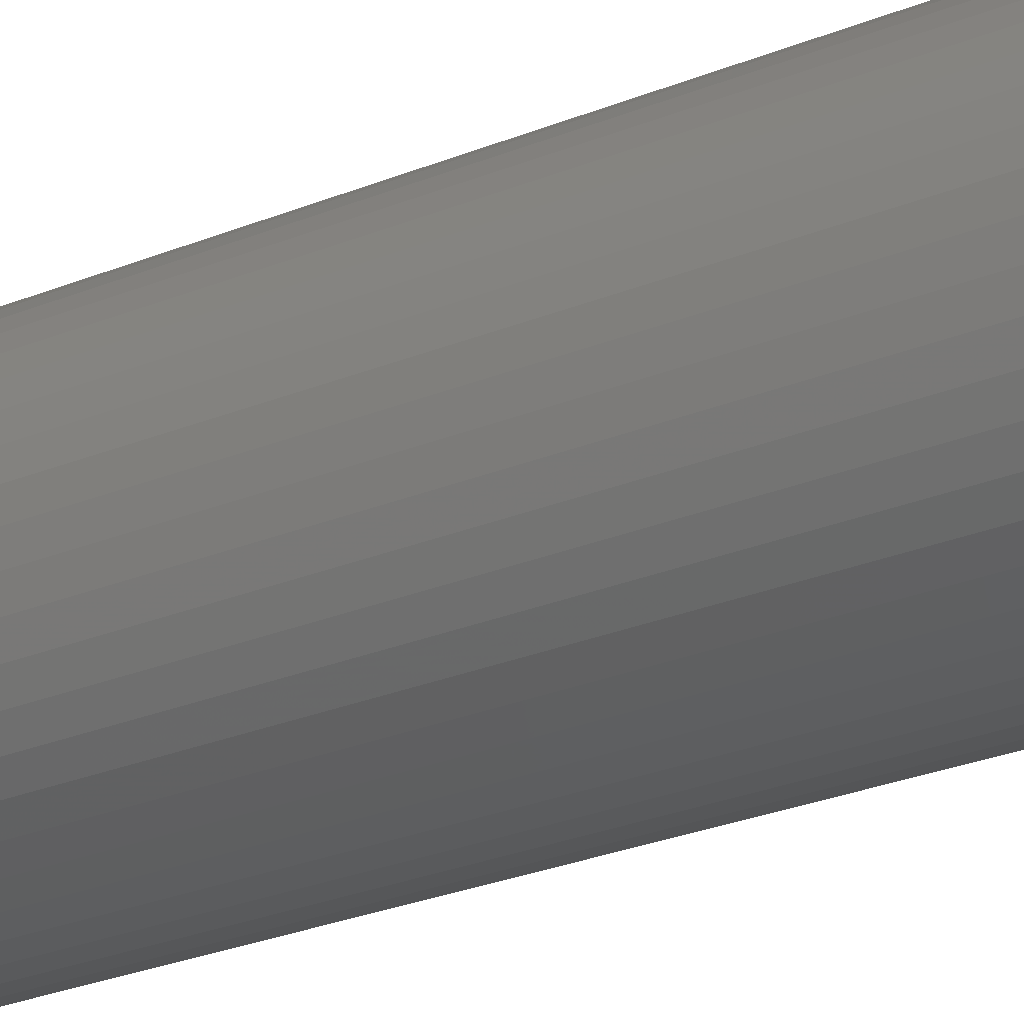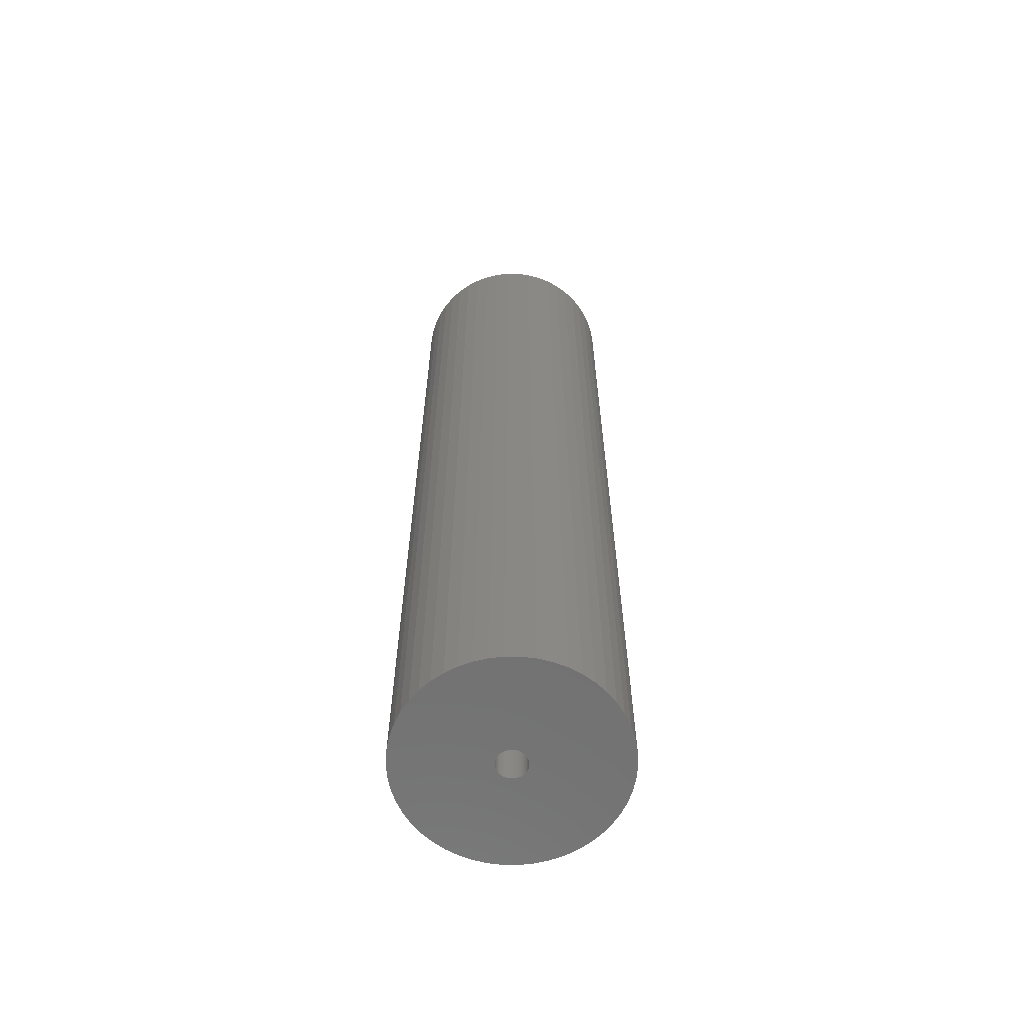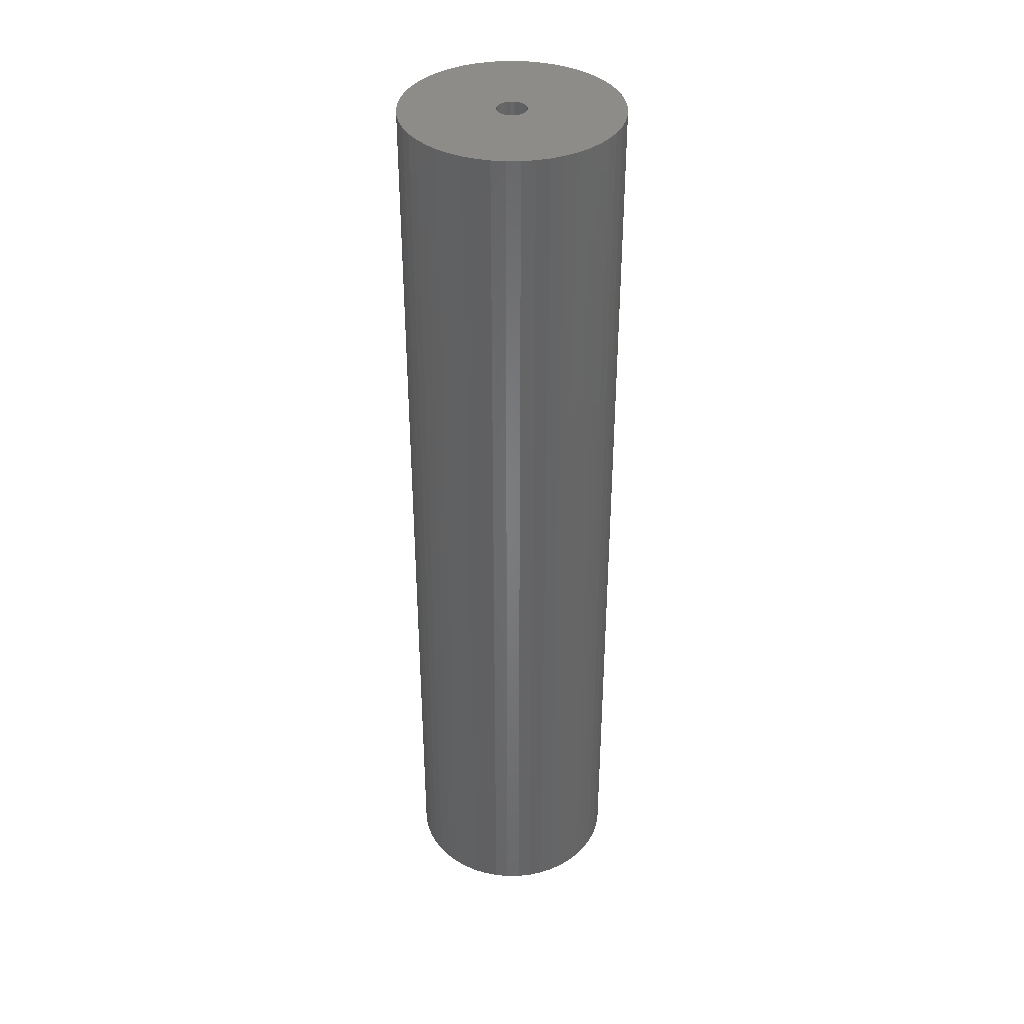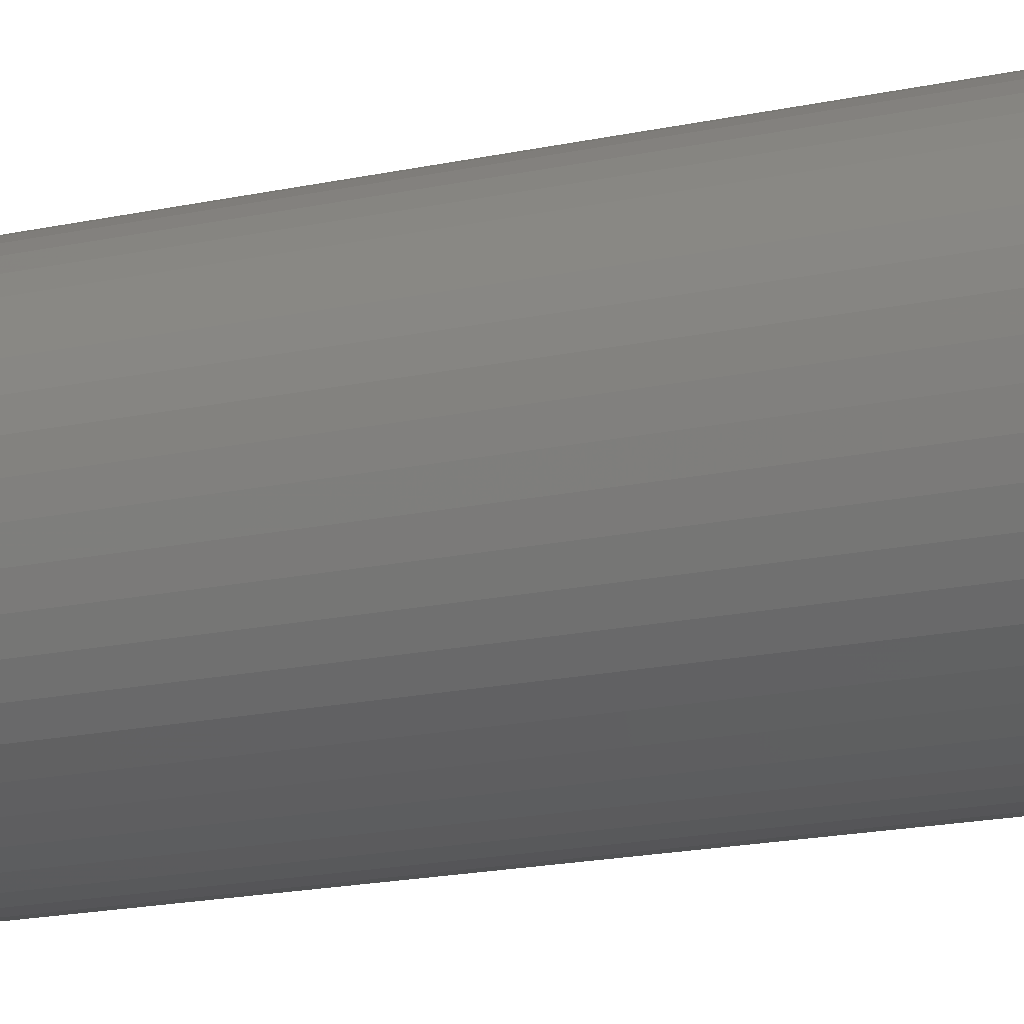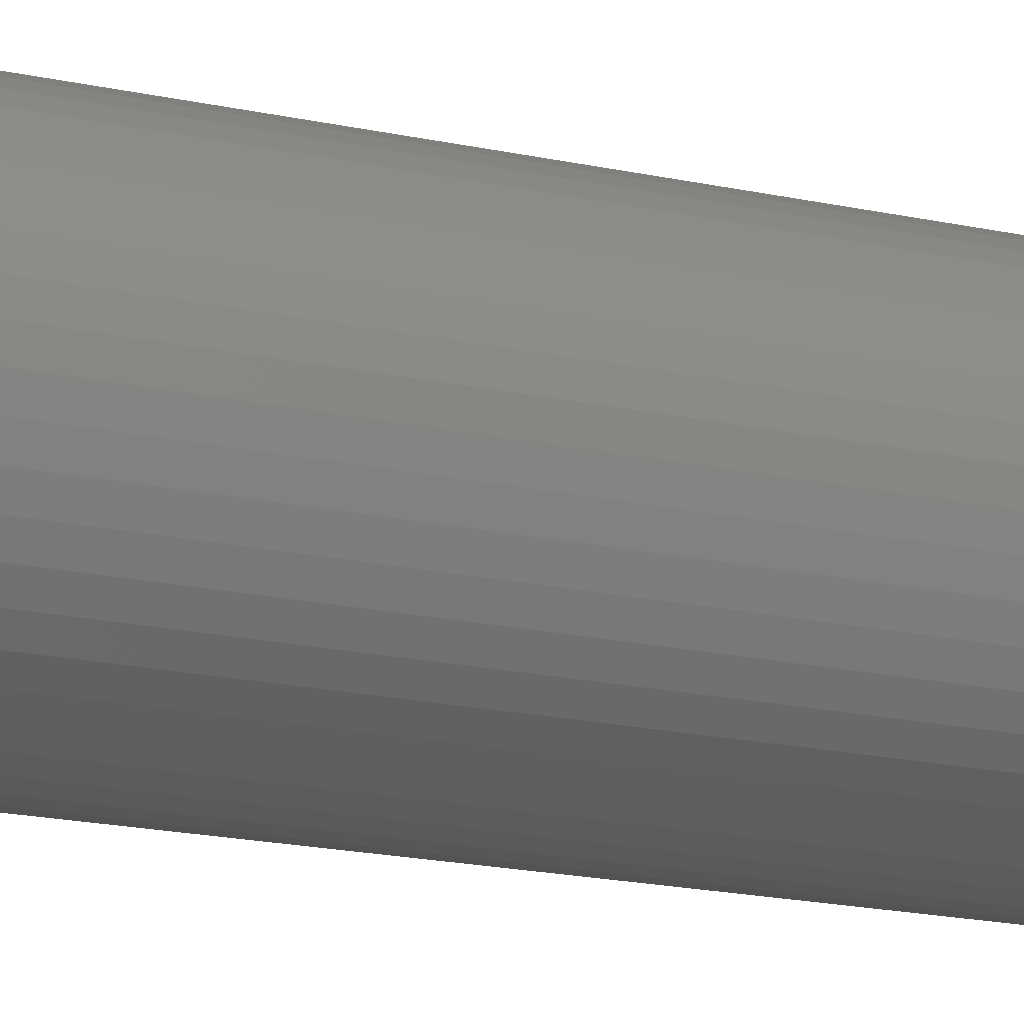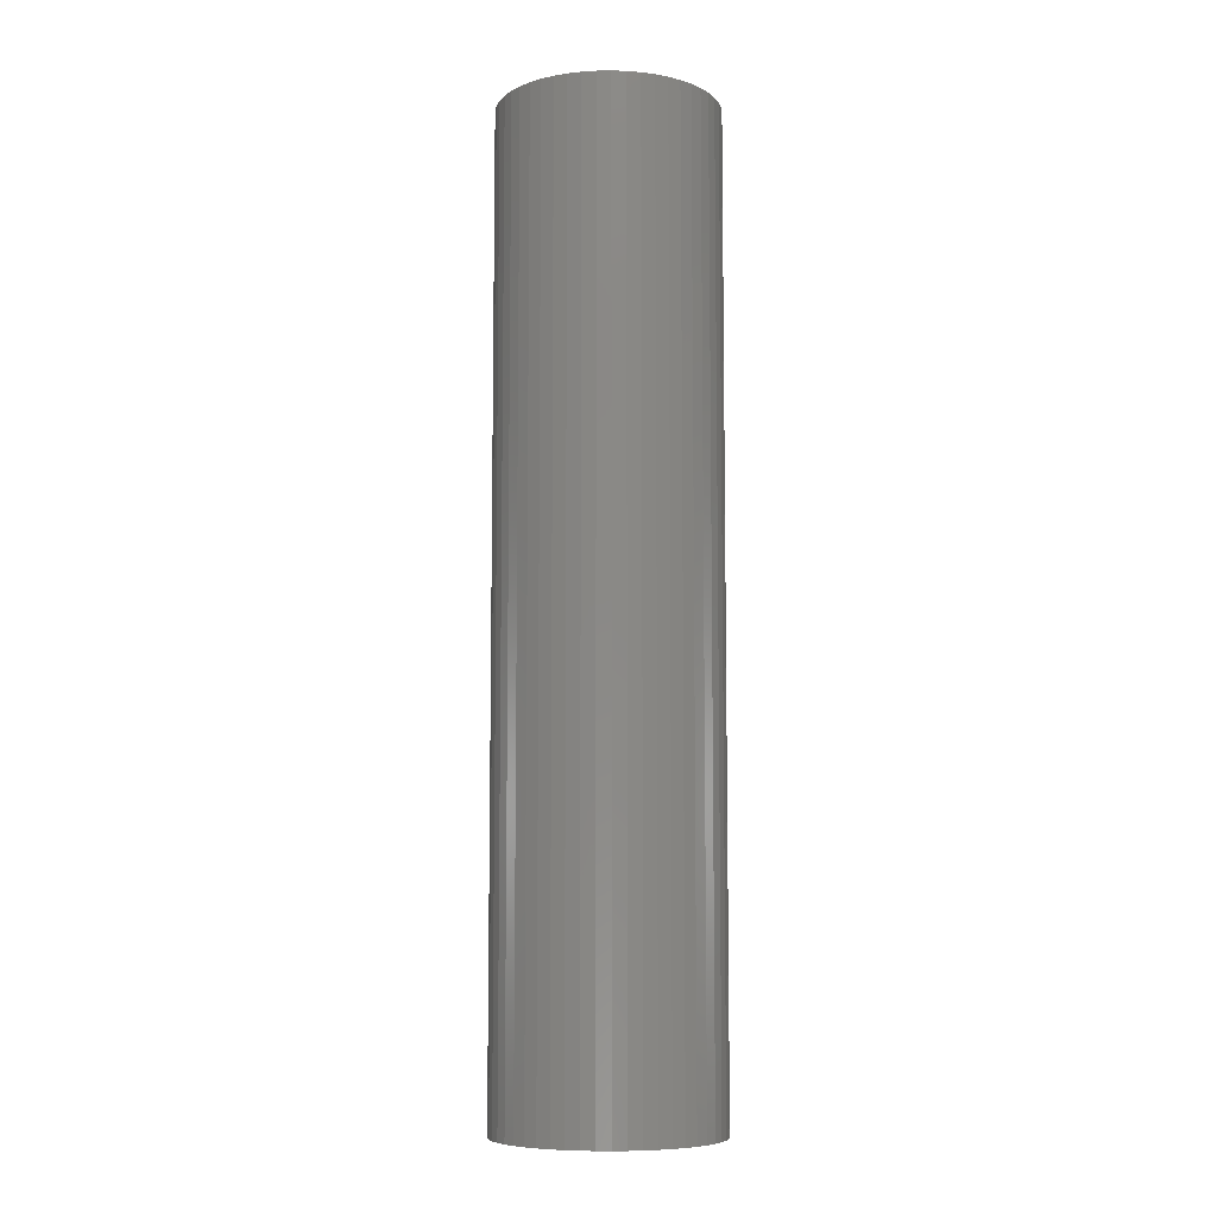
<metadata>
{"format":"stl","ext":"stl","renderer":"f3d","projection":"perspective","resolution":1024,"background":"white","views":[{"elev":-23.4,"azim":126.1,"up":"+Y"},{"elev":-63.0,"azim":143.5,"up":"+Z"},{"elev":37.8,"azim":13.8,"up":"+Z"},{"elev":-14.3,"azim":-61.9,"up":"+Y"},{"elev":-16.7,"azim":64.8,"up":"+Y"},{"elev":-7.9,"azim":-26.6,"up":"+Z"}]}
</metadata>
<code>
# stl→obj: 200 verts, 400 faces
v 11.25 0 49.5
v 11.16 1.41 -49.5
v 11.16 1.41 49.5
v 11.25 0 -49.5
v -11.25 0 -49.5
v -11.16 1.41 49.5
v -11.16 1.41 -49.5
v -11.25 0 49.5
v 0.7064 11.23 -49.5
v -0.7064 11.23 49.5
v 0.7064 11.23 49.5
v -0.7064 11.23 -49.5
v -0.7064 -11.23 -49.5
v 0.7064 -11.23 49.5
v -0.7064 -11.23 49.5
v 0.7064 -11.23 -49.5
v 8.201 7.701 -49.5
v 7.171 8.668 49.5
v 8.201 7.701 49.5
v 7.171 8.668 -49.5
v -7.171 8.668 -49.5
v -8.201 7.701 49.5
v -7.171 8.668 49.5
v -8.201 7.701 -49.5
v -3.476 10.7 -49.5
v -4.79 10.18 49.5
v -3.476 10.7 49.5
v -4.79 10.18 -49.5
v 10.46 4.141 49.5
v 9.858 5.42 -49.5
v 9.858 5.42 49.5
v 10.46 4.141 -49.5
v 10.9 2.798 -49.5
v 10.9 2.798 49.5
v 4.79 10.18 -49.5
v 3.476 10.7 49.5
v 4.79 10.18 49.5
v 3.476 10.7 -49.5
v 6.028 9.499 49.5
v 6.028 9.499 -49.5
v -10.46 4.141 -49.5
v -9.858 5.42 49.5
v -9.858 5.42 -49.5
v -10.46 4.141 49.5
v 1.55 0 49.5
v 1.538 0.1943 49.5
v 11.16 -1.41 49.5
v 1.501 0.3855 49.5
v 1.538 -0.1943 49.5
v 1.441 0.5706 49.5
v 10.9 -2.798 49.5
v 1.358 0.7467 49.5
v 9.101 6.613 49.5
v 1.501 -0.3855 49.5
v 1.254 0.9111 49.5
v 10.46 -4.141 49.5
v 1.13 1.061 49.5
v 1.441 -0.5706 49.5
v 0.988 1.194 49.5
v 9.858 -5.42 49.5
v 0.8305 1.309 49.5
v 1.358 -0.7467 49.5
v 0.66 1.402 49.5
v 9.101 -6.613 49.5
v 0.479 1.474 49.5
v 2.108 11.05 49.5
v 1.254 -0.9111 49.5
v 8.201 -7.701 49.5
v 0.2904 1.523 49.5
v 0.09732 1.547 49.5
v -0.09732 1.547 49.5
v -0.2904 1.523 49.5
v -2.108 11.05 49.5
v -0.479 1.474 49.5
v -0.66 1.402 49.5
v -0.8305 1.309 49.5
v -6.028 9.499 49.5
v -0.988 1.194 49.5
v -1.13 1.061 49.5
v -1.254 0.9111 49.5
v 1.13 -1.061 49.5
v 7.171 -8.668 49.5
v 0.988 -1.194 49.5
v 6.028 -9.499 49.5
v 0.8305 -1.309 49.5
v 4.79 -10.18 49.5
v 0.66 -1.402 49.5
v 3.476 -10.7 49.5
v 0.479 -1.474 49.5
v 2.108 -11.05 49.5
v 0.2904 -1.523 49.5
v 0.09732 -1.547 49.5
v -0.09732 -1.547 49.5
v -0.2904 -1.523 49.5
v -2.108 -11.05 49.5
v -0.479 -1.474 49.5
v -3.476 -10.7 49.5
v -0.66 -1.402 49.5
v -4.79 -10.18 49.5
v -0.8305 -1.309 49.5
v -6.028 -9.499 49.5
v -0.988 -1.194 49.5
v -7.171 -8.668 49.5
v -1.13 -1.061 49.5
v -8.201 -7.701 49.5
v -1.254 -0.9111 49.5
v -9.101 -6.613 49.5
v -1.358 -0.7467 49.5
v -9.858 -5.42 49.5
v -1.441 -0.5706 49.5
v -10.46 -4.141 49.5
v -1.501 -0.3855 49.5
v -10.9 -2.798 49.5
v -1.538 -0.1943 49.5
v -11.16 -1.41 49.5
v -1.55 0 49.5
v -9.101 6.613 49.5
v -1.358 0.7467 49.5
v -1.441 0.5706 49.5
v -1.501 0.3855 49.5
v -10.9 2.798 49.5
v -1.538 0.1943 49.5
v -2.108 11.05 -49.5
v 3.476 -10.7 -49.5
v 4.79 -10.18 -49.5
v 9.101 6.613 -49.5
v 2.108 11.05 -49.5
v -9.101 6.613 -49.5
v -10.9 2.798 -49.5
v -6.028 9.499 -49.5
v 11.16 -1.41 -49.5
v 6.028 -9.499 -49.5
v 7.171 -8.668 -49.5
v 8.201 -7.701 -49.5
v 10.46 -4.141 -49.5
v 9.858 -5.42 -49.5
v -10.46 -4.141 -49.5
v -10.9 -2.798 -49.5
v 9.101 -6.613 -49.5
v 10.9 -2.798 -49.5
v -8.201 -7.701 -49.5
v -7.171 -8.668 -49.5
v -9.101 -6.613 -49.5
v -9.858 -5.42 -49.5
v 1.55 0 -49.5
v 1.538 -0.1943 -49.5
v 1.501 -0.3855 -49.5
v 1.538 0.1943 -49.5
v 1.441 -0.5706 -49.5
v 1.358 -0.7467 -49.5
v 1.501 0.3855 -49.5
v 1.254 -0.9111 -49.5
v 1.13 -1.061 -49.5
v 1.441 0.5706 -49.5
v 0.988 -1.194 -49.5
v 0.8305 -1.309 -49.5
v 1.358 0.7467 -49.5
v 0.66 -1.402 -49.5
v 0.479 -1.474 -49.5
v 2.108 -11.05 -49.5
v 1.254 0.9111 -49.5
v 0.2904 -1.523 -49.5
v 0.09732 -1.547 -49.5
v -0.09732 -1.547 -49.5
v -0.2904 -1.523 -49.5
v -2.108 -11.05 -49.5
v -0.479 -1.474 -49.5
v -3.476 -10.7 -49.5
v -0.66 -1.402 -49.5
v -4.79 -10.18 -49.5
v -0.8305 -1.309 -49.5
v -6.028 -9.499 -49.5
v -0.988 -1.194 -49.5
v -1.13 -1.061 -49.5
v -1.254 -0.9111 -49.5
v 1.13 1.061 -49.5
v 0.988 1.194 -49.5
v 0.8305 1.309 -49.5
v 0.66 1.402 -49.5
v 0.479 1.474 -49.5
v 0.2904 1.523 -49.5
v 0.09732 1.547 -49.5
v -0.09732 1.547 -49.5
v -0.2904 1.523 -49.5
v -0.479 1.474 -49.5
v -0.66 1.402 -49.5
v -0.8305 1.309 -49.5
v -0.988 1.194 -49.5
v -1.13 1.061 -49.5
v -1.254 0.9111 -49.5
v -1.358 0.7467 -49.5
v -1.441 0.5706 -49.5
v -1.501 0.3855 -49.5
v -1.538 0.1943 -49.5
v -1.55 0 -49.5
v -1.358 -0.7467 -49.5
v -1.441 -0.5706 -49.5
v -1.501 -0.3855 -49.5
v -1.538 -0.1943 -49.5
v -11.16 -1.41 -49.5
f 1 2 3
f 2 1 4
f 5 6 7
f 6 5 8
f 9 10 11
f 10 9 12
f 13 14 15
f 14 13 16
f 17 18 19
f 18 17 20
f 21 22 23
f 22 21 24
f 25 26 27
f 26 25 28
f 29 30 31
f 30 29 32
f 3 33 34
f 33 3 2
f 35 36 37
f 36 35 38
f 20 39 18
f 39 20 40
f 41 42 43
f 42 41 44
f 45 1 3
f 46 3 34
f 1 45 47
f 48 34 29
f 49 47 45
f 50 29 31
f 47 49 51
f 52 31 53
f 54 51 49
f 55 53 19
f 51 54 56
f 57 19 18
f 58 56 54
f 59 18 39
f 56 58 60
f 61 39 37
f 62 60 58
f 63 37 36
f 60 62 64
f 65 36 66
f 67 64 62
f 64 67 68
f 3 46 45
f 34 48 46
f 29 50 48
f 31 52 50
f 53 55 52
f 19 57 55
f 18 59 57
f 39 61 59
f 69 66 11
f 37 63 61
f 36 65 63
f 66 69 65
f 11 70 69
f 11 71 70
f 10 71 11
f 71 10 72
f 73 72 10
f 72 73 74
f 27 74 73
f 74 27 75
f 26 75 27
f 75 26 76
f 77 76 26
f 76 77 78
f 23 78 77
f 78 23 79
f 79 22 80
f 22 79 23
f 81 68 67
f 68 81 82
f 83 82 81
f 82 83 84
f 85 84 83
f 84 85 86
f 87 86 85
f 86 87 88
f 89 88 87
f 88 89 90
f 91 90 89
f 90 91 14
f 92 14 91
f 93 14 92
f 15 93 94
f 95 94 96
f 97 96 98
f 93 15 14
f 99 98 100
f 101 100 102
f 103 102 104
f 105 104 106
f 107 106 108
f 109 108 110
f 111 110 112
f 113 112 114
f 94 95 15
f 115 114 116
f 117 80 22
f 80 117 118
f 96 97 95
f 42 118 117
f 98 99 97
f 118 42 119
f 100 101 99
f 44 119 42
f 102 103 101
f 119 44 120
f 104 105 103
f 121 120 44
f 106 107 105
f 120 121 122
f 108 109 107
f 6 122 121
f 110 111 109
f 122 6 116
f 112 113 111
f 8 116 6
f 114 115 113
f 116 8 115
f 123 27 73
f 27 123 25
f 124 86 88
f 86 124 125
f 34 32 29
f 32 34 33
f 53 17 19
f 17 53 126
f 31 126 53
f 126 31 30
f 38 66 36
f 66 38 127
f 127 11 66
f 11 127 9
f 40 37 39
f 37 40 35
f 43 117 128
f 117 43 42
f 128 22 24
f 22 128 117
f 129 44 41
f 44 129 121
f 7 121 129
f 121 7 6
f 28 77 26
f 77 28 130
f 130 23 77
f 23 130 21
f 12 73 10
f 73 12 123
f 47 4 1
f 4 47 131
f 125 84 86
f 84 125 132
f 133 68 82
f 68 133 134
f 60 135 56
f 135 60 136
f 137 113 138
f 113 137 111
f 68 139 64
f 139 68 134
f 51 131 47
f 131 51 140
f 56 140 51
f 140 56 135
f 141 103 105
f 103 141 142
f 143 109 144
f 109 143 107
f 145 4 131
f 146 131 140
f 4 145 2
f 147 140 135
f 148 2 145
f 149 135 136
f 2 148 33
f 150 136 139
f 151 33 148
f 152 139 134
f 33 151 32
f 153 134 133
f 154 32 151
f 155 133 132
f 32 154 30
f 156 132 125
f 157 30 154
f 158 125 124
f 30 157 126
f 159 124 160
f 161 126 157
f 126 161 17
f 131 146 145
f 140 147 146
f 135 149 147
f 136 150 149
f 139 152 150
f 134 153 152
f 133 155 153
f 132 156 155
f 162 160 16
f 125 158 156
f 124 159 158
f 160 162 159
f 16 163 162
f 16 164 163
f 13 164 16
f 164 13 165
f 166 165 13
f 165 166 167
f 168 167 166
f 167 168 169
f 170 169 168
f 169 170 171
f 172 171 170
f 171 172 173
f 142 173 172
f 173 142 174
f 174 141 175
f 141 174 142
f 176 17 161
f 17 176 20
f 177 20 176
f 20 177 40
f 178 40 177
f 40 178 35
f 179 35 178
f 35 179 38
f 180 38 179
f 38 180 127
f 181 127 180
f 127 181 9
f 182 9 181
f 183 9 182
f 12 183 184
f 123 184 185
f 25 185 186
f 183 12 9
f 28 186 187
f 130 187 188
f 21 188 189
f 24 189 190
f 128 190 191
f 43 191 192
f 41 192 193
f 129 193 194
f 184 123 12
f 7 194 195
f 143 175 141
f 175 143 196
f 185 25 123
f 144 196 143
f 186 28 25
f 196 144 197
f 187 130 28
f 137 197 144
f 188 21 130
f 197 137 198
f 189 24 21
f 138 198 137
f 190 128 24
f 198 138 199
f 191 43 128
f 200 199 138
f 192 41 43
f 199 200 195
f 193 129 41
f 5 195 200
f 194 7 129
f 195 5 7
f 160 88 90
f 88 160 124
f 16 90 14
f 90 16 160
f 132 82 84
f 82 132 133
f 64 136 60
f 136 64 139
f 166 15 95
f 15 166 13
f 170 97 99
f 97 170 168
f 142 101 103
f 101 142 172
f 168 95 97
f 95 168 166
f 141 107 143
f 107 141 105
f 144 111 137
f 111 144 109
f 138 115 200
f 115 138 113
f 200 8 5
f 8 200 115
f 172 99 101
f 99 172 170
f 154 52 157
f 52 154 50
f 120 192 119
f 192 120 193
f 157 55 161
f 55 157 52
f 181 65 69
f 65 181 180
f 180 63 65
f 63 180 179
f 186 74 75
f 74 186 185
f 119 191 118
f 191 119 192
f 146 45 145
f 45 146 49
f 156 87 85
f 87 156 158
f 182 69 70
f 69 182 181
f 178 59 61
f 59 178 177
f 80 189 79
f 189 80 190
f 187 75 76
f 75 187 186
f 188 76 78
f 76 188 187
f 145 46 148
f 46 145 45
f 153 83 81
f 83 153 155
f 149 54 147
f 54 149 58
f 164 94 93
f 94 164 165
f 148 48 151
f 48 148 46
f 151 50 154
f 50 151 48
f 177 57 59
f 57 177 176
f 161 57 176
f 57 161 55
f 183 70 71
f 70 183 182
f 179 61 63
f 61 179 178
f 116 194 122
f 194 116 195
f 122 193 120
f 193 122 194
f 118 190 80
f 190 118 191
f 184 71 72
f 71 184 183
f 185 72 74
f 72 185 184
f 189 78 79
f 78 189 188
f 147 49 146
f 49 147 54
f 152 62 150
f 62 152 67
f 150 58 149
f 58 150 62
f 165 96 94
f 96 165 167
f 153 67 152
f 67 153 81
f 167 98 96
f 98 167 169
f 114 195 116
f 195 114 199
f 110 198 112
f 198 110 197
f 104 175 106
f 175 104 174
f 162 92 91
f 92 162 163
f 158 89 87
f 89 158 159
f 159 91 89
f 91 159 162
f 155 85 83
f 85 155 156
f 173 104 102
f 104 173 174
f 163 93 92
f 93 163 164
f 171 102 100
f 102 171 173
f 169 100 98
f 100 169 171
f 112 199 114
f 199 112 198
f 106 196 108
f 196 106 175
f 108 197 110
f 197 108 196

</code>
